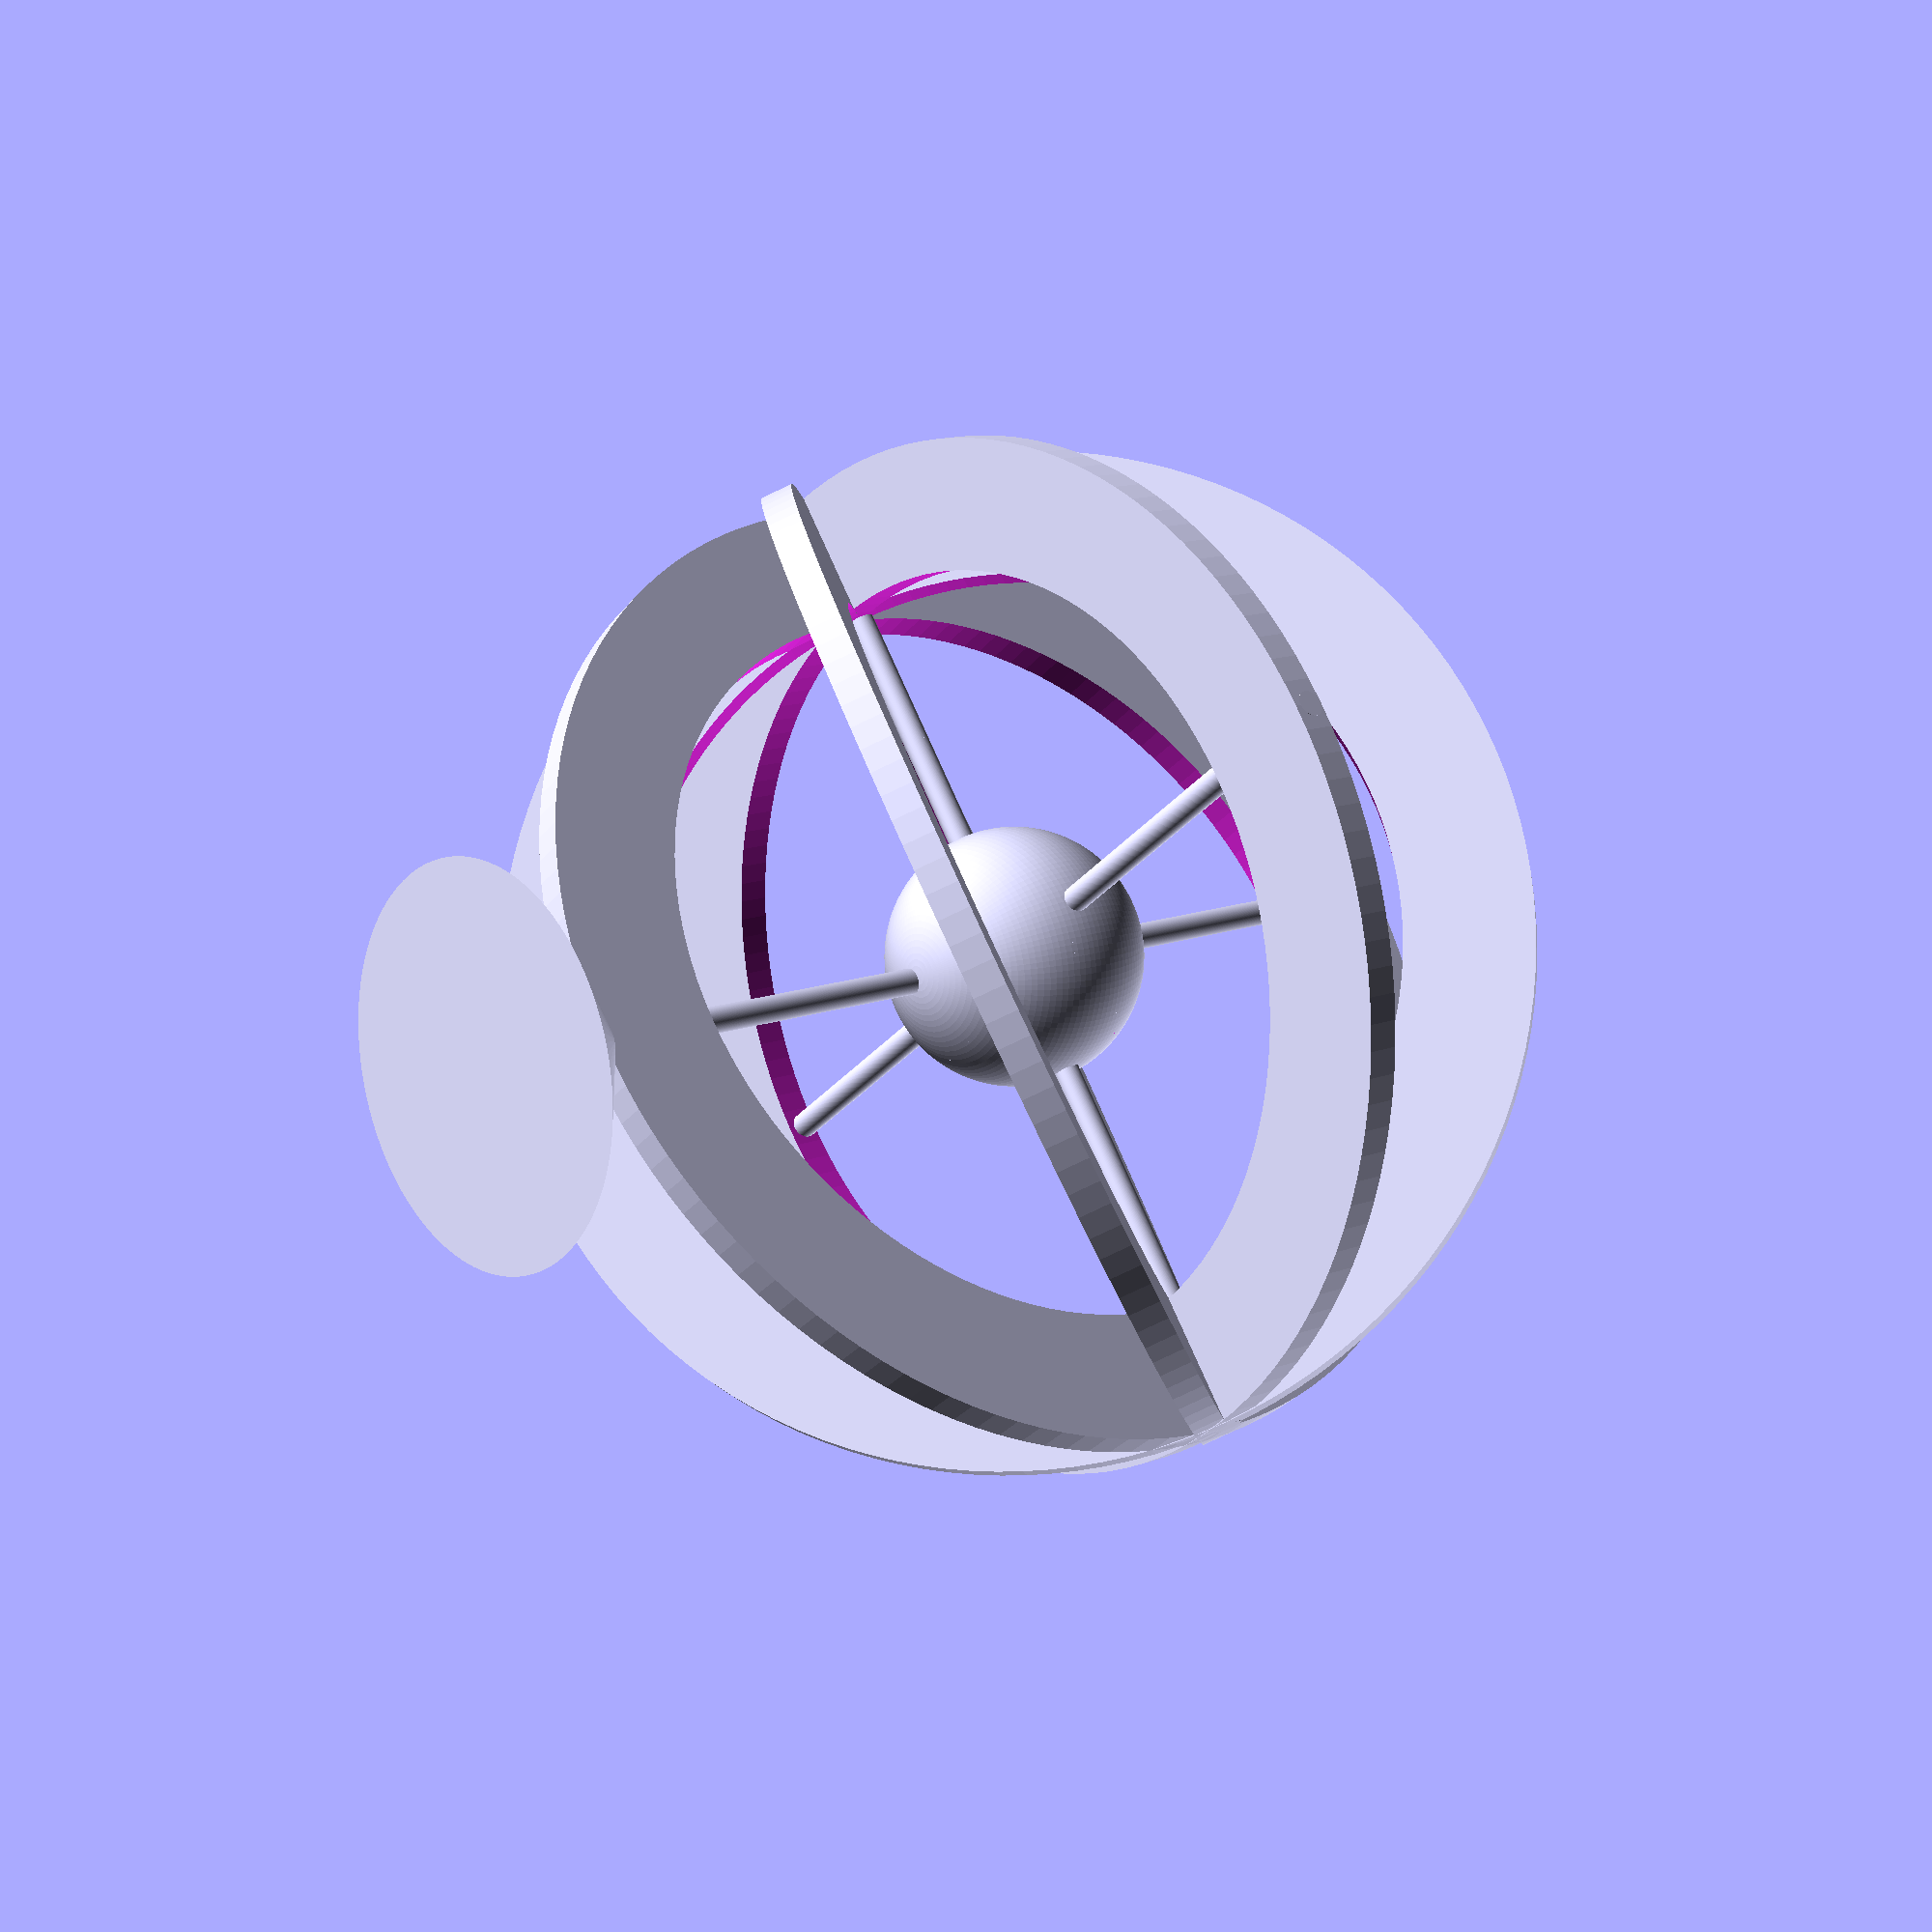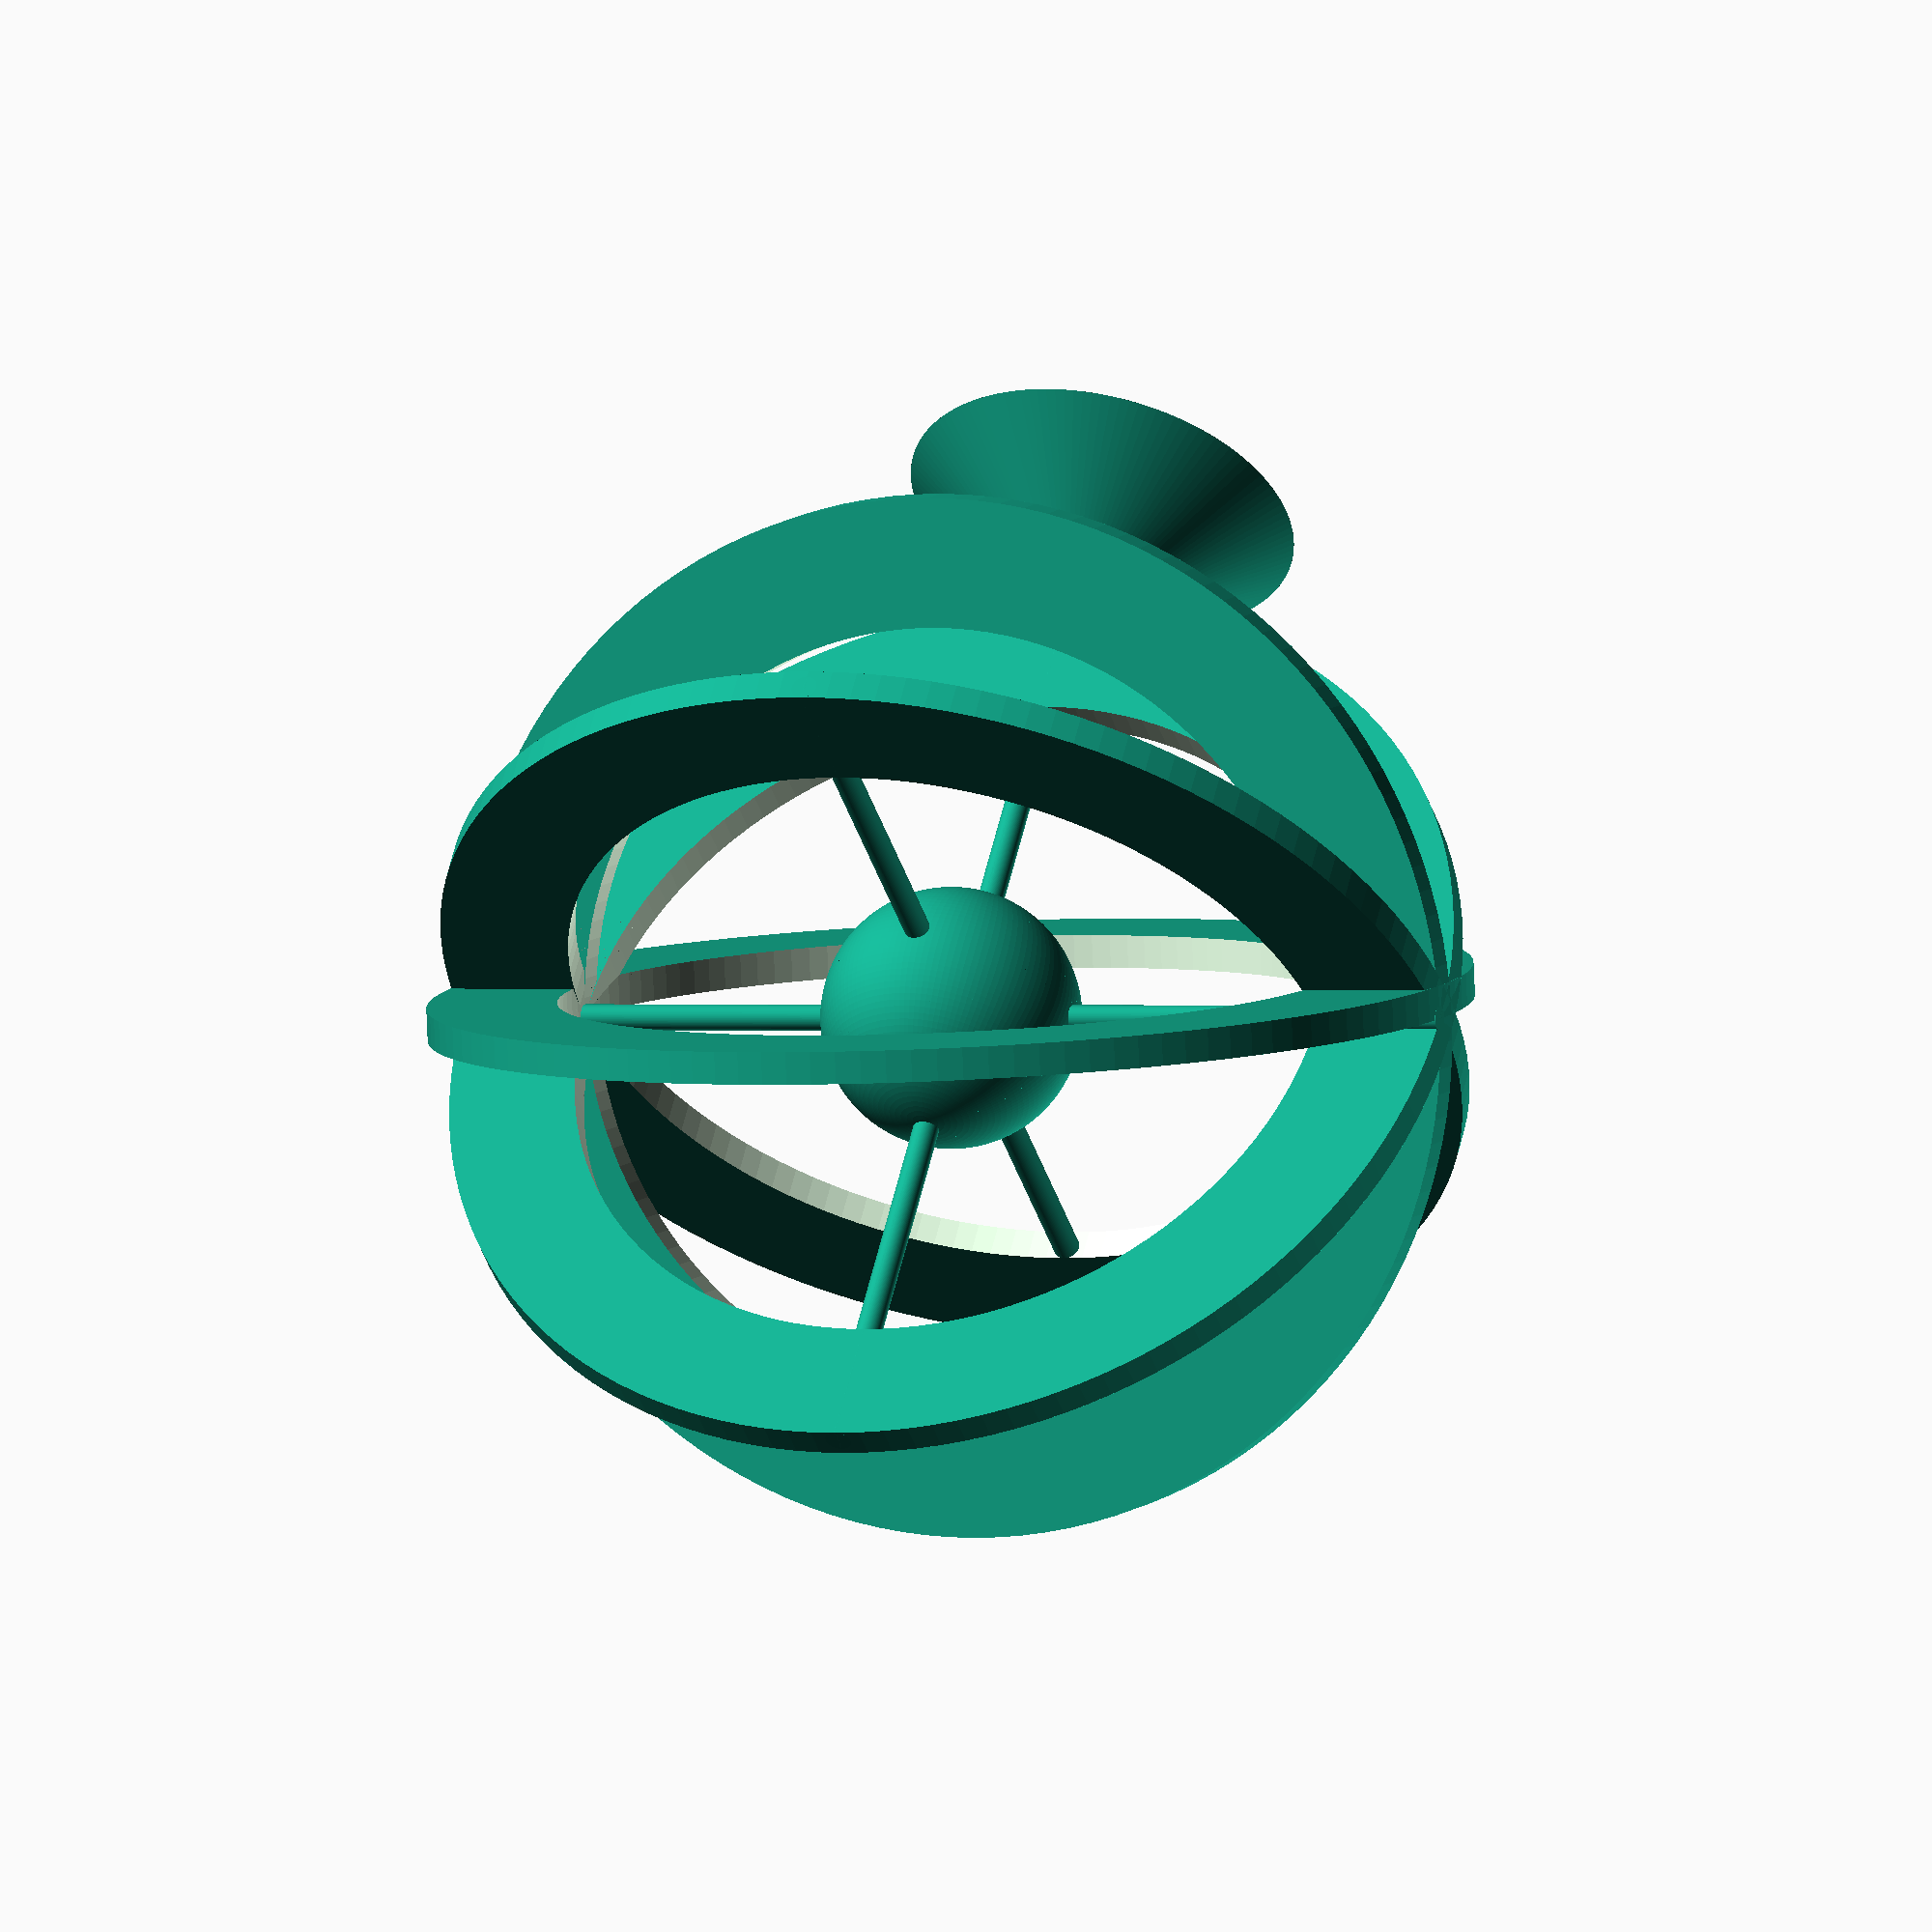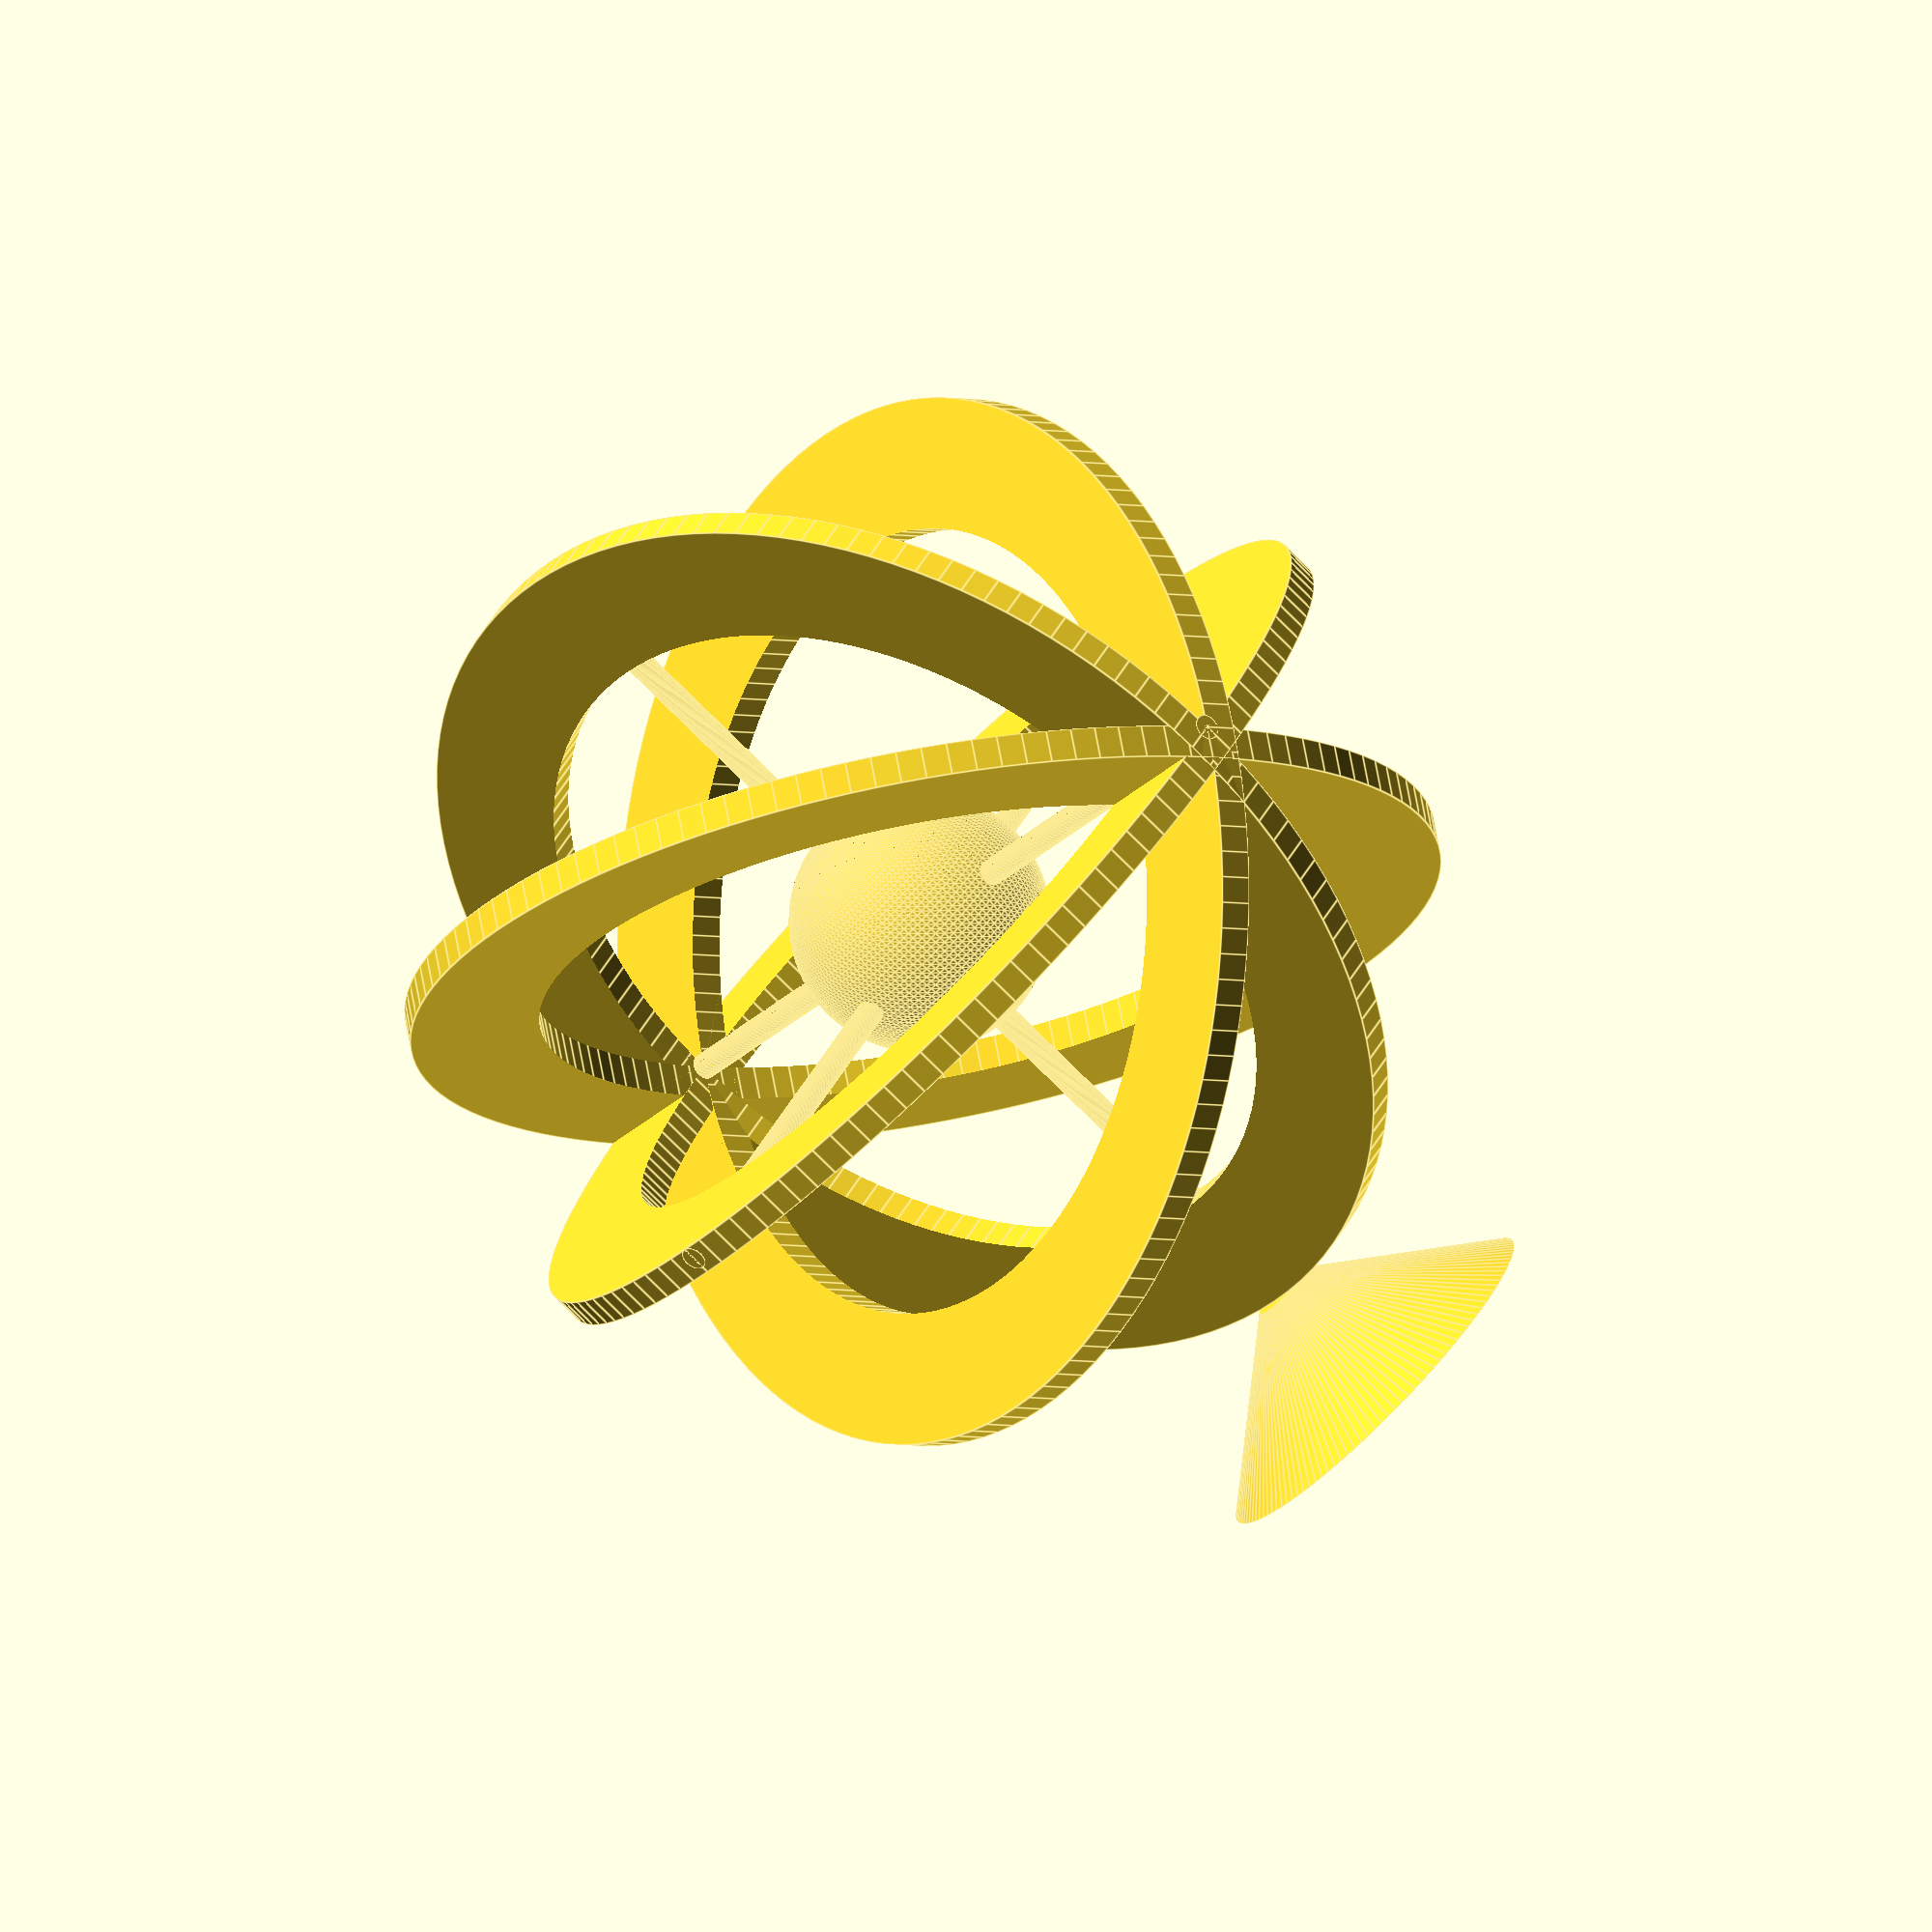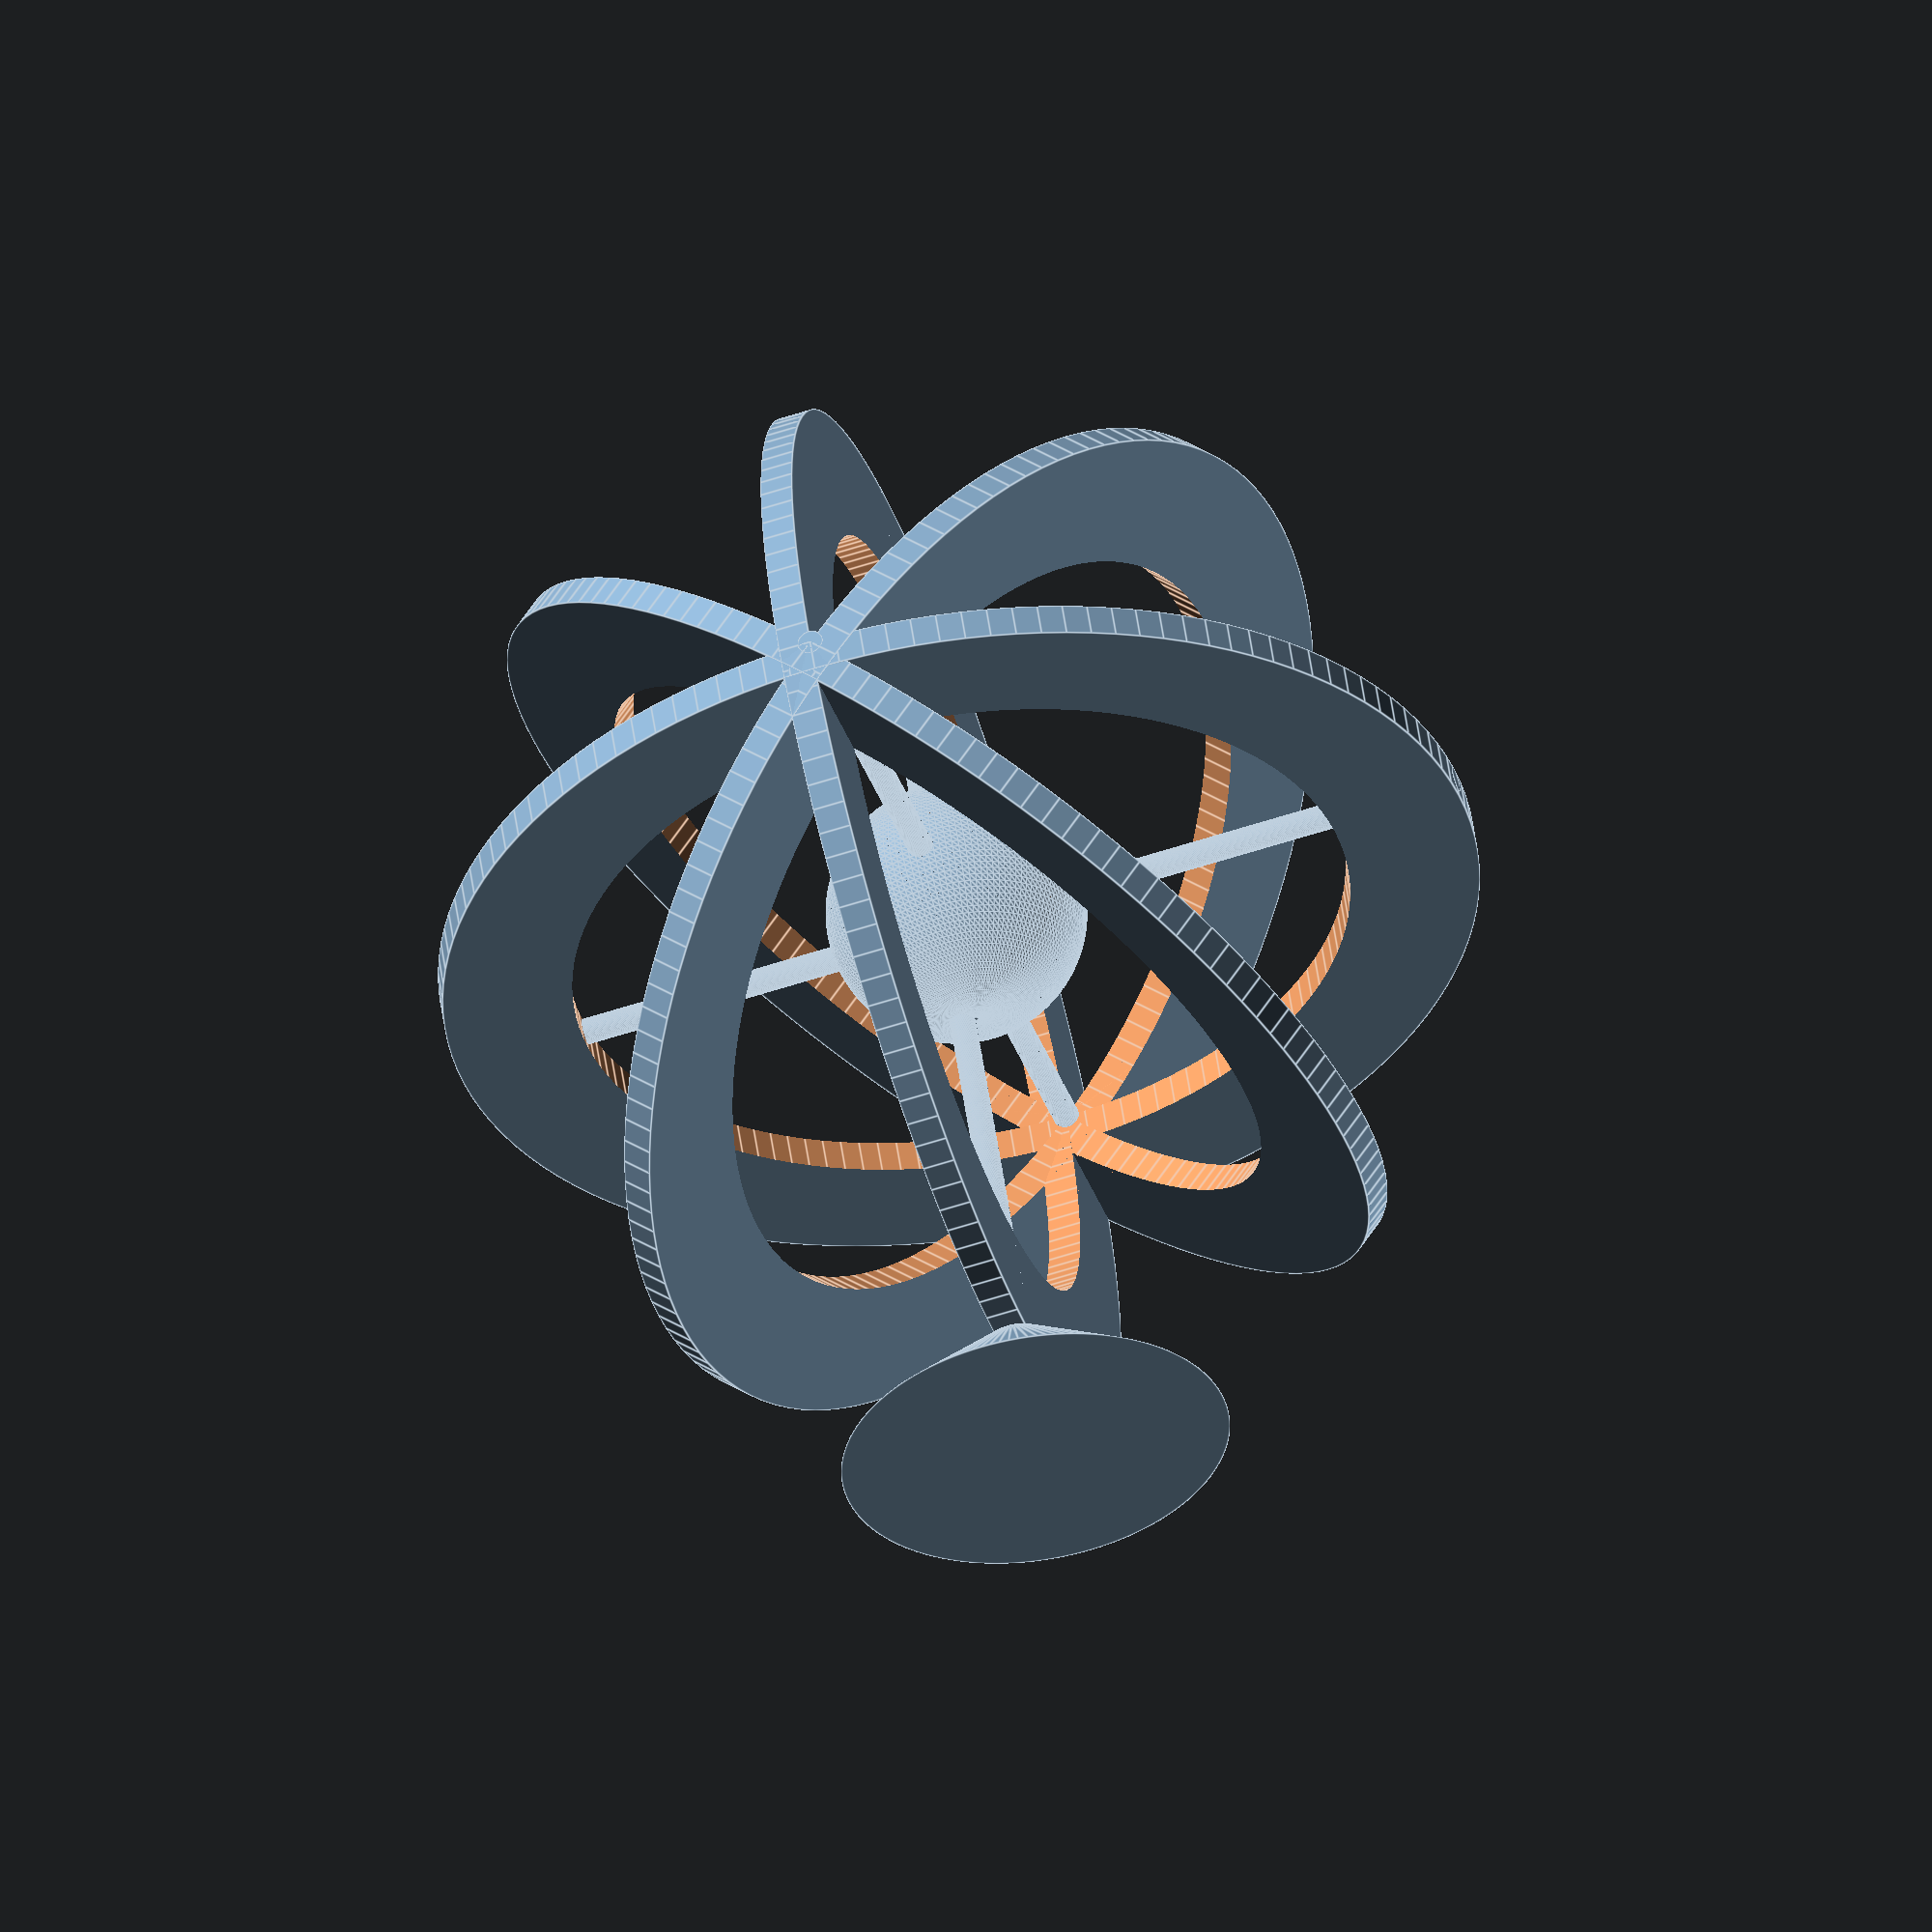
<openscad>
$fn = 128;
sphere (10);
translate ([0, 40, 0]) rotate ([90, 0, 0]) cylinder (80, 1, 1);
translate ([-40, 0, 1]) rotate ([0, 90, 0]) cylinder (80, 1, 1);
translate ([1, 0, -40]) rotate ([0, 0, 90]) cylinder (80, 1, 1);
difference(){
rotate ([0, 90, 0]) cylinder (2.5, 40, 40);
rotate ([0, 90, 0]) translate ([0, 0, -3]) cylinder (10, 30, 30);
}
difference(){
rotate ([0, 45, 0]) cylinder (2.5, 40, 40);
rotate ([0, 45, 0]) translate ([0, 0, -3]) cylinder (10, 30, 30);
}
difference(){
rotate ([0, -45, 0]) cylinder (2.5, 40, 40);
rotate ([0, -45, 0]) translate ([0, 0, -3]) cylinder (10, 30, 30);
}
difference(){
cylinder (2.5, 40, 40);
translate ([0, 0, -3]) cylinder (10, 30, 30);
}
translate ([1.25, 0, 40]) cylinder (10, 2.5, 15);

</openscad>
<views>
elev=347.4 azim=143.4 roll=48.0 proj=p view=solid
elev=125.7 azim=287.1 roll=347.1 proj=o view=wireframe
elev=255.5 azim=230.7 roll=315.1 proj=o view=edges
elev=305.0 azim=163.6 roll=351.7 proj=o view=edges
</views>
